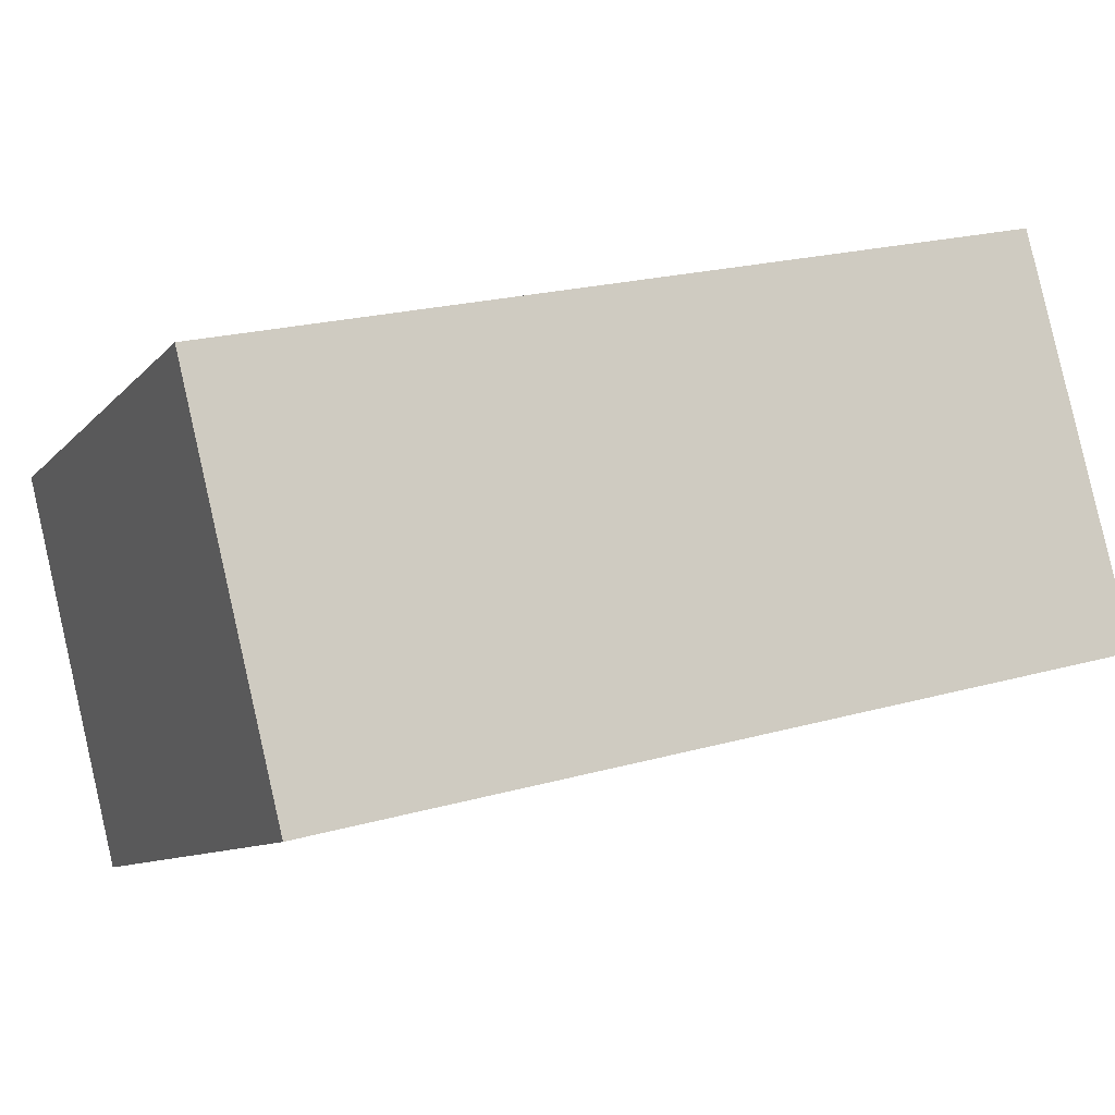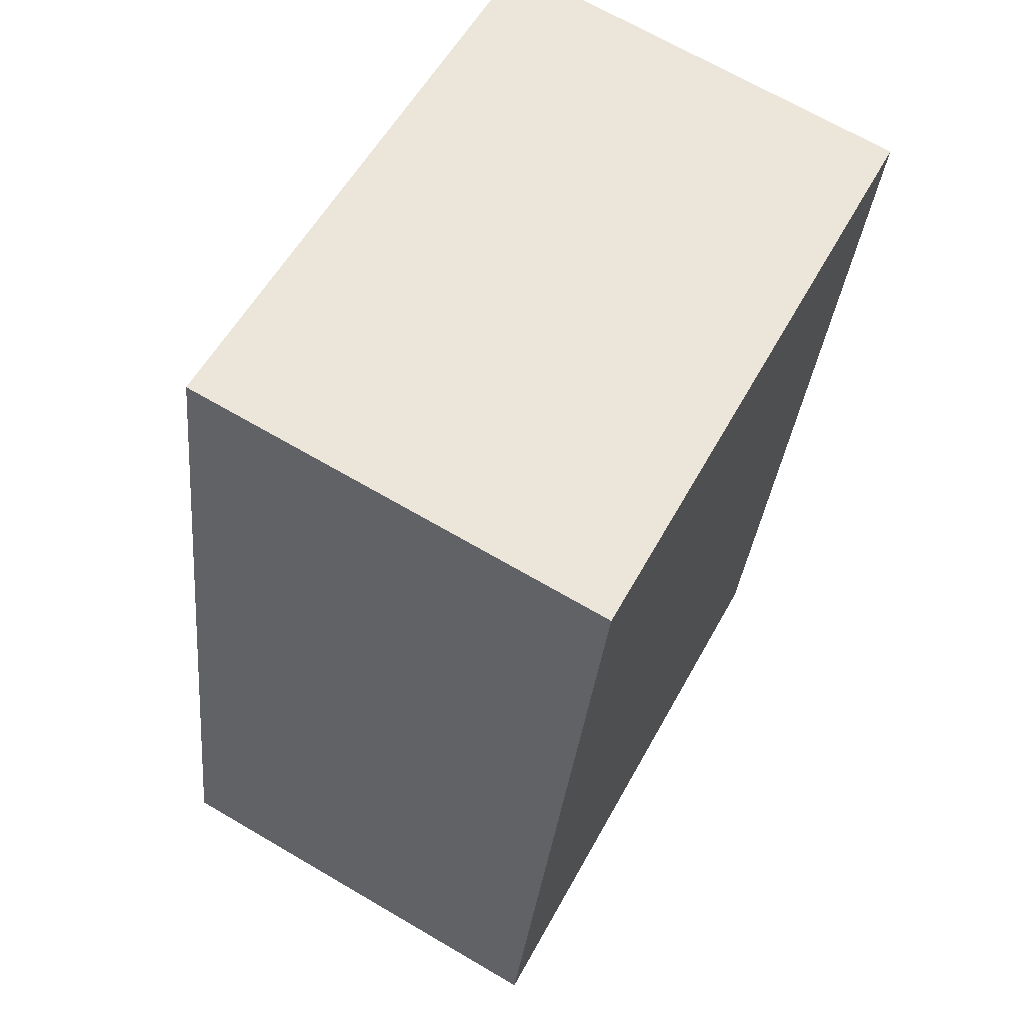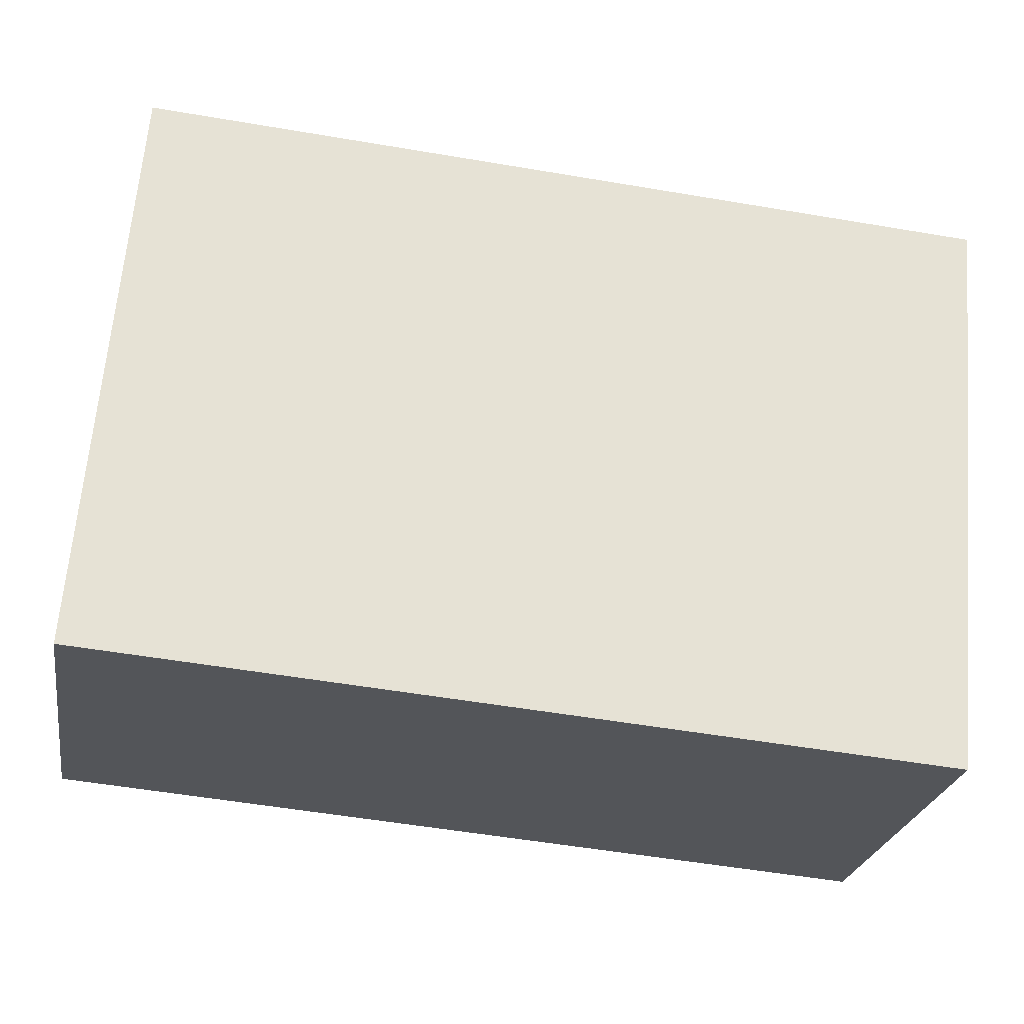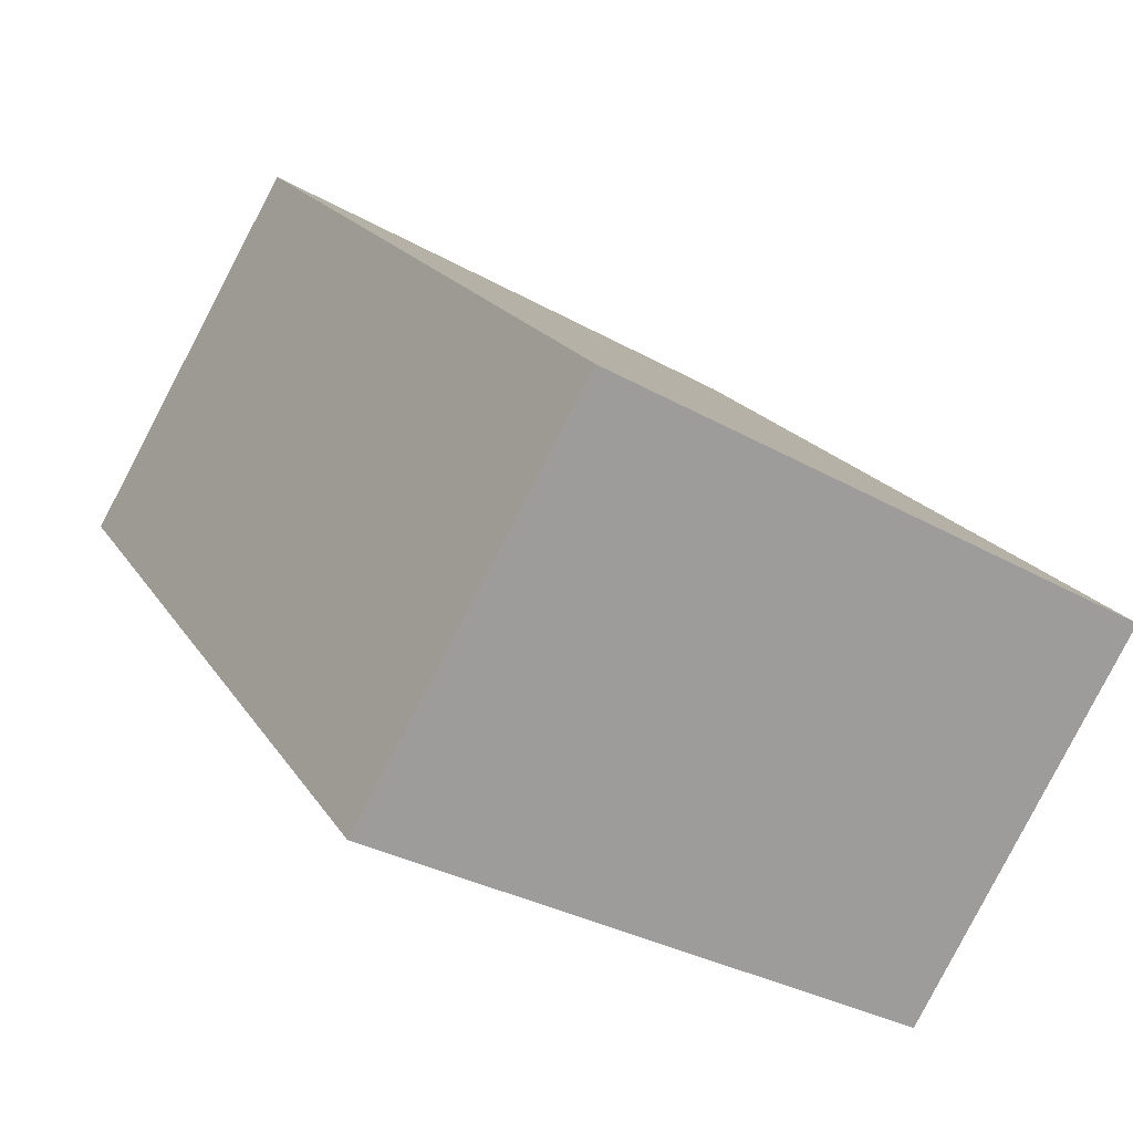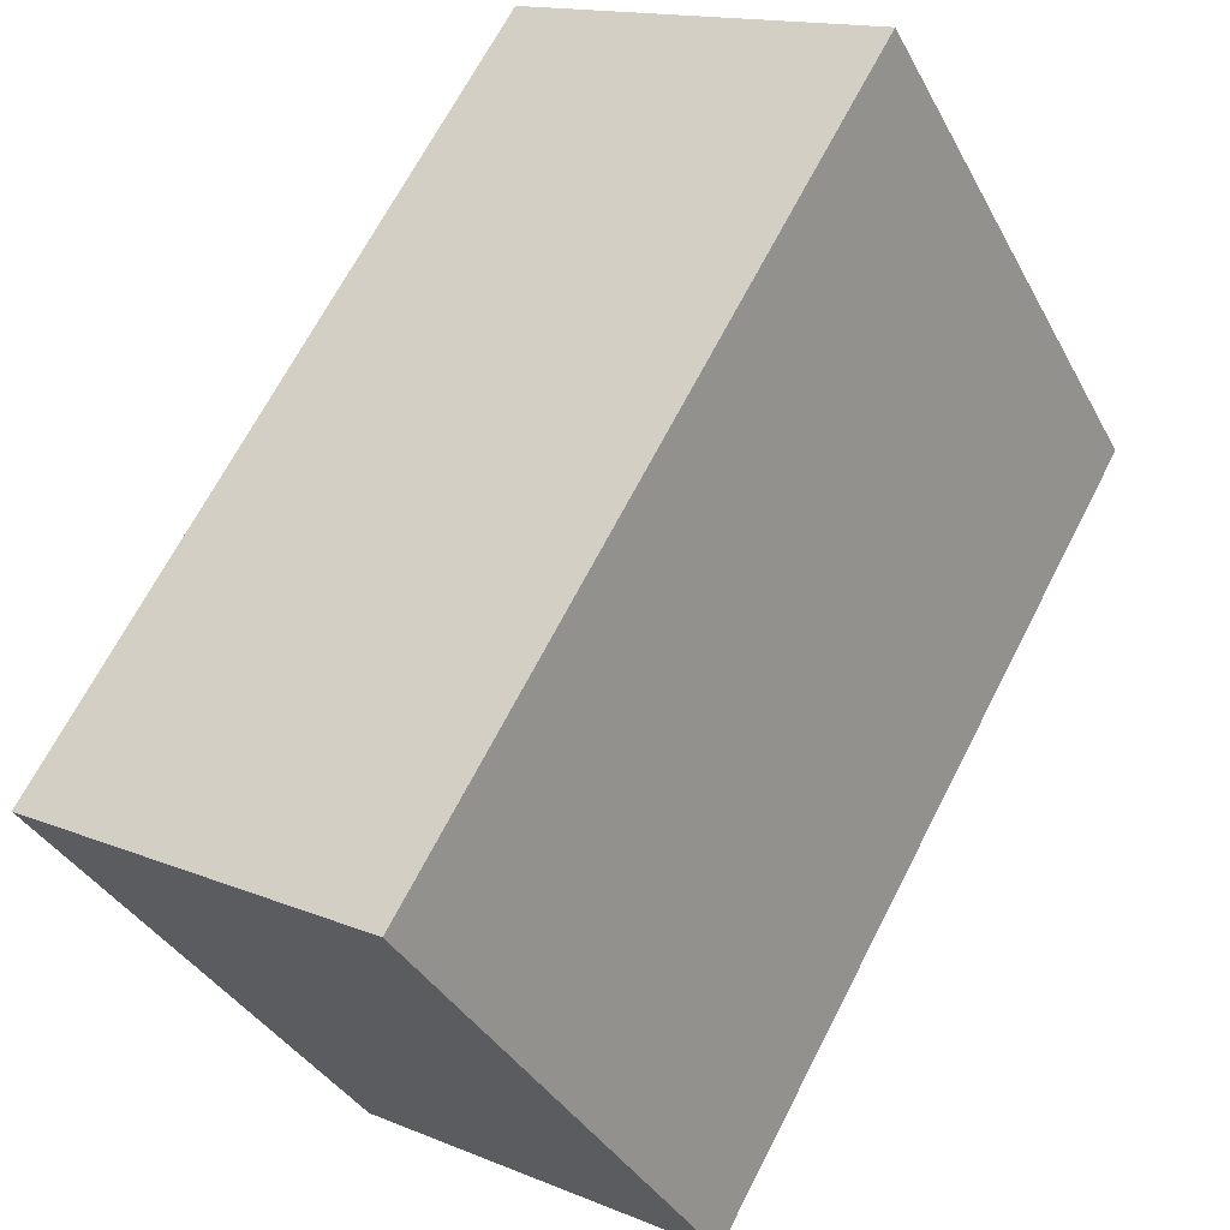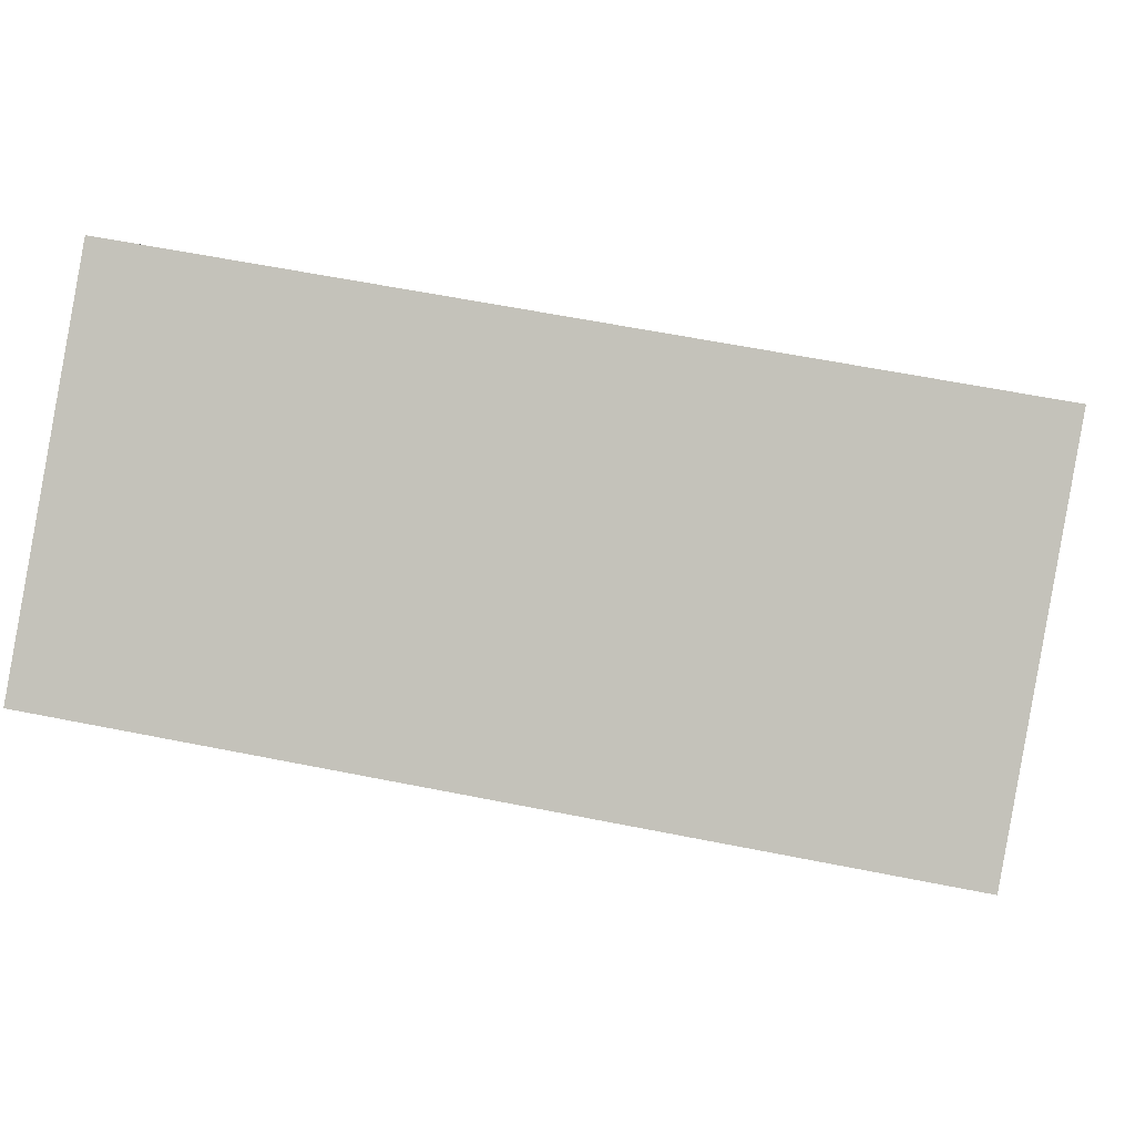
<metadata>
{"format":"obj","ext":"obj","renderer":"f3d","projection":"perspective","resolution":1024,"background":"white","views":[{"elev":21.6,"azim":153.6,"up":"+Y"},{"elev":-31.5,"azim":-95.3,"up":"+Z"},{"elev":-53.9,"azim":-10.3,"up":"+Z"},{"elev":19.0,"azim":-112.6,"up":"+Y"},{"elev":67.6,"azim":117.2,"up":"+Z"},{"elev":60.5,"azim":11.6,"up":"+Z"}]}
</metadata>
<code>
v -0.021 -0.001979 -0.0179
v -0.021 -0.01562 0.007691
v -0.021 0.001825 0.01782
v -0.021 0.01582 -0.007581
v 0.021 -0.001979 -0.0179
v 0.021 -0.01562 0.007691
v 0.021 0.001825 0.01782
v 0.021 0.01582 -0.007581
v -0.021 -0.001979 -0.0179
v -0.021 0.001825 0.01782
v -0.021 -0.001979 -0.0179
v -0.021 0.01582 -0.007581
v -0.021 -0.001979 -0.0179
v 0.021 -0.001979 -0.0179
v -0.021 -0.01562 0.007691
v -0.021 -0.01562 0.007691
v 0.021 -0.01562 0.007691
v -0.021 0.001825 0.01782
v -0.021 0.001825 0.01782
v 0.021 0.001825 0.01782
v 0.021 0.01582 -0.007581
v -0.021 0.01582 -0.007581
v 0.021 -0.001979 -0.0179
v 0.021 0.01582 -0.007581
v 0.021 0.001825 0.01782
v 0.021 -0.001979 -0.0179
v 0.021 0.001825 0.01782
v 0.021 -0.01562 0.007691
f 1 2 3
f 9 10 4
f 11 12 8
f 11 8 5
f 13 14 6
f 13 6 15
f 16 17 7
f 16 7 18
f 19 20 21
f 19 21 22
f 23 24 25
f 26 27 28

</code>
